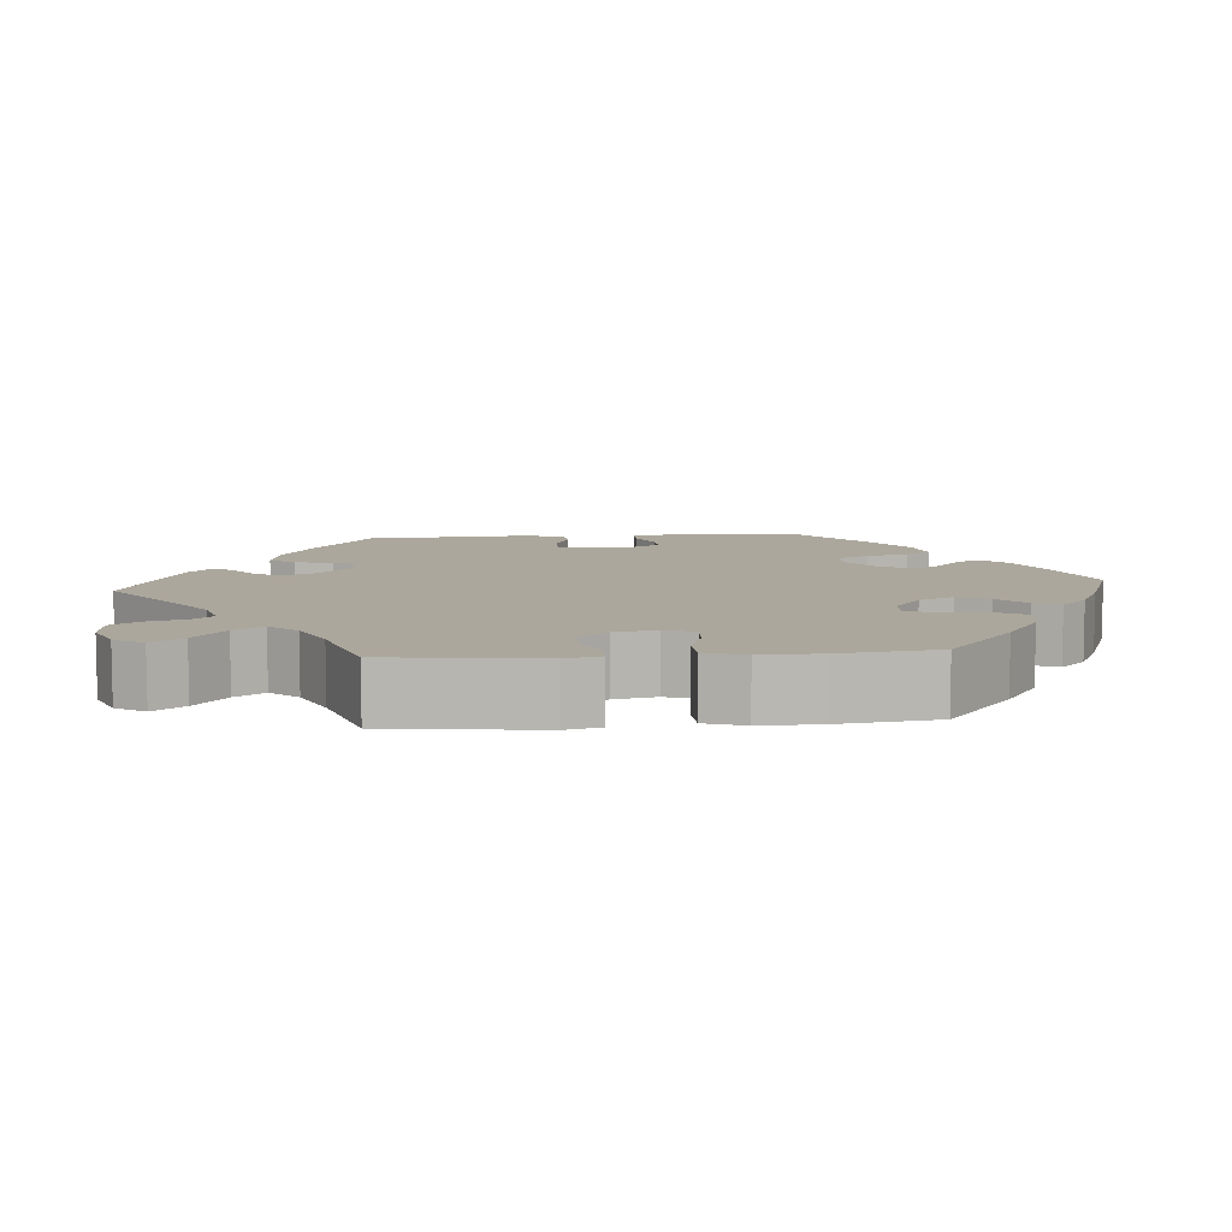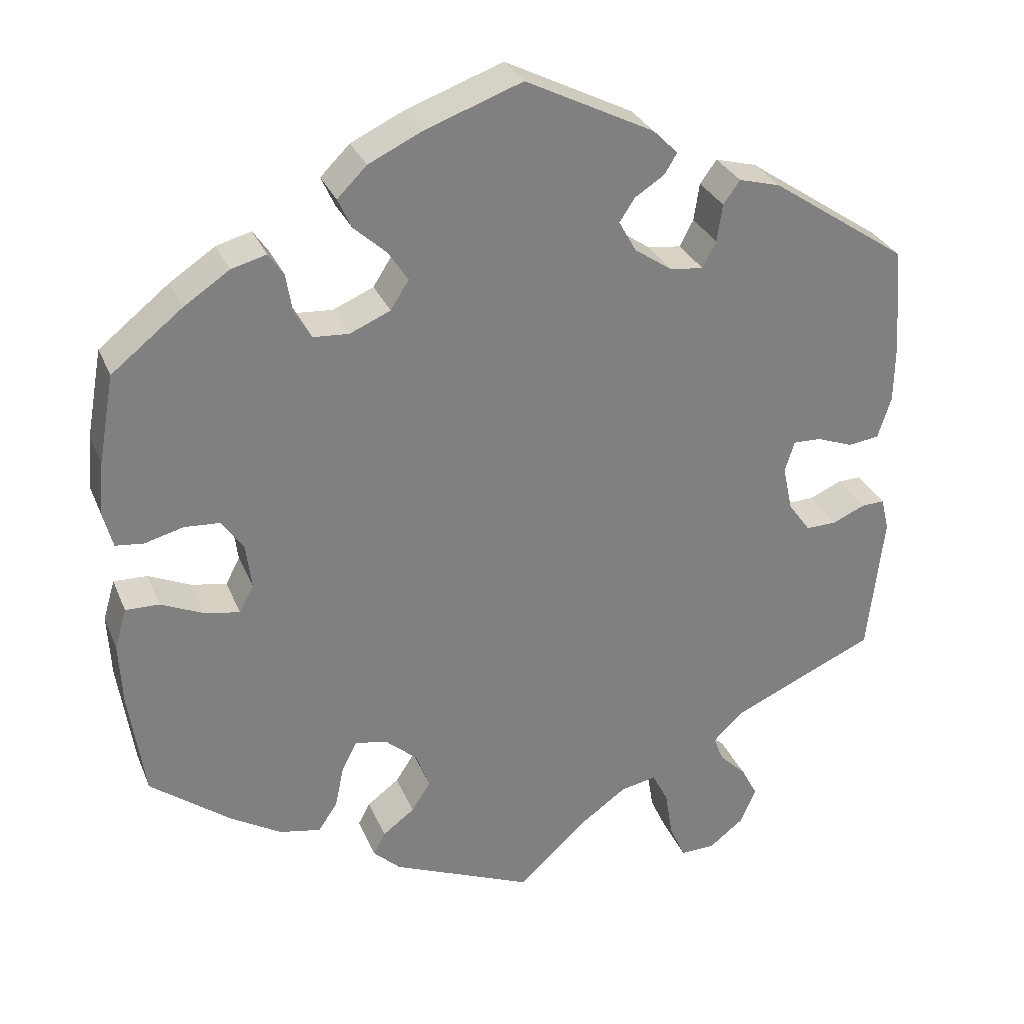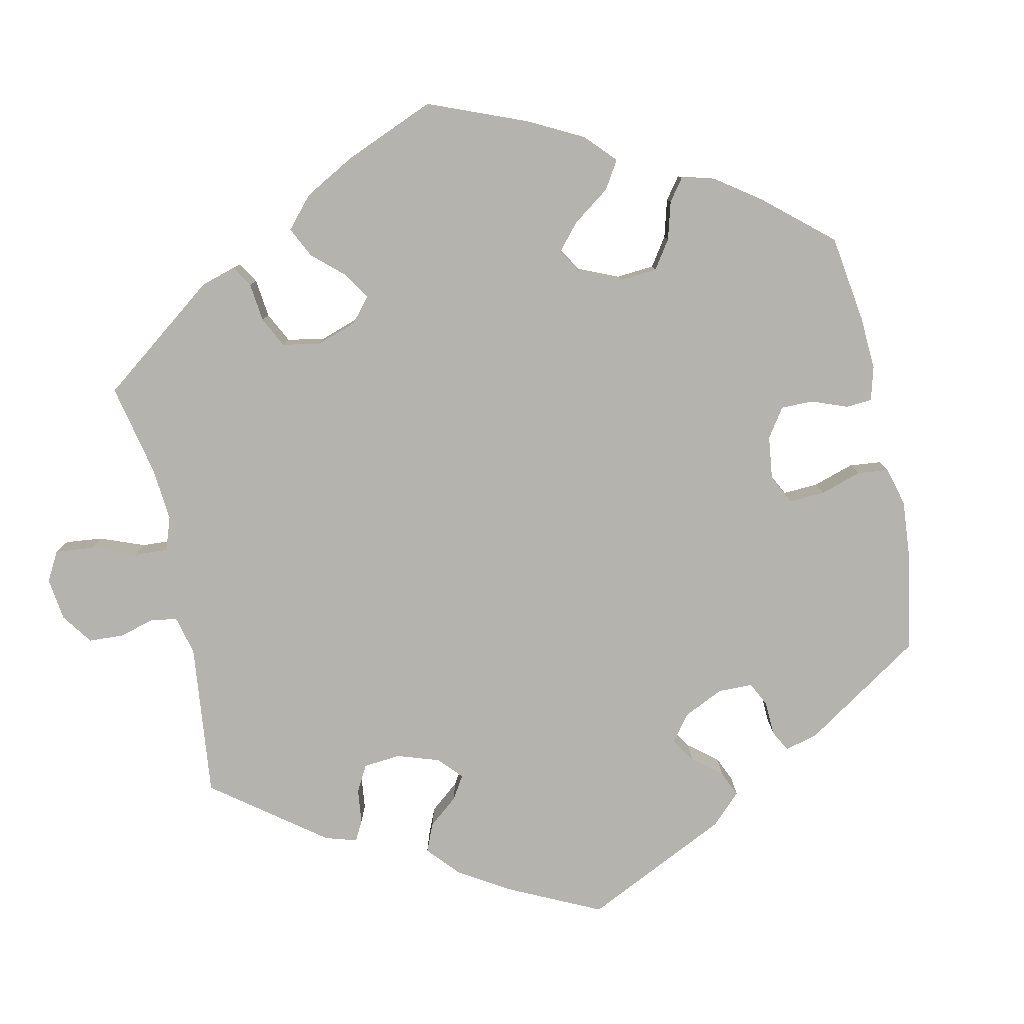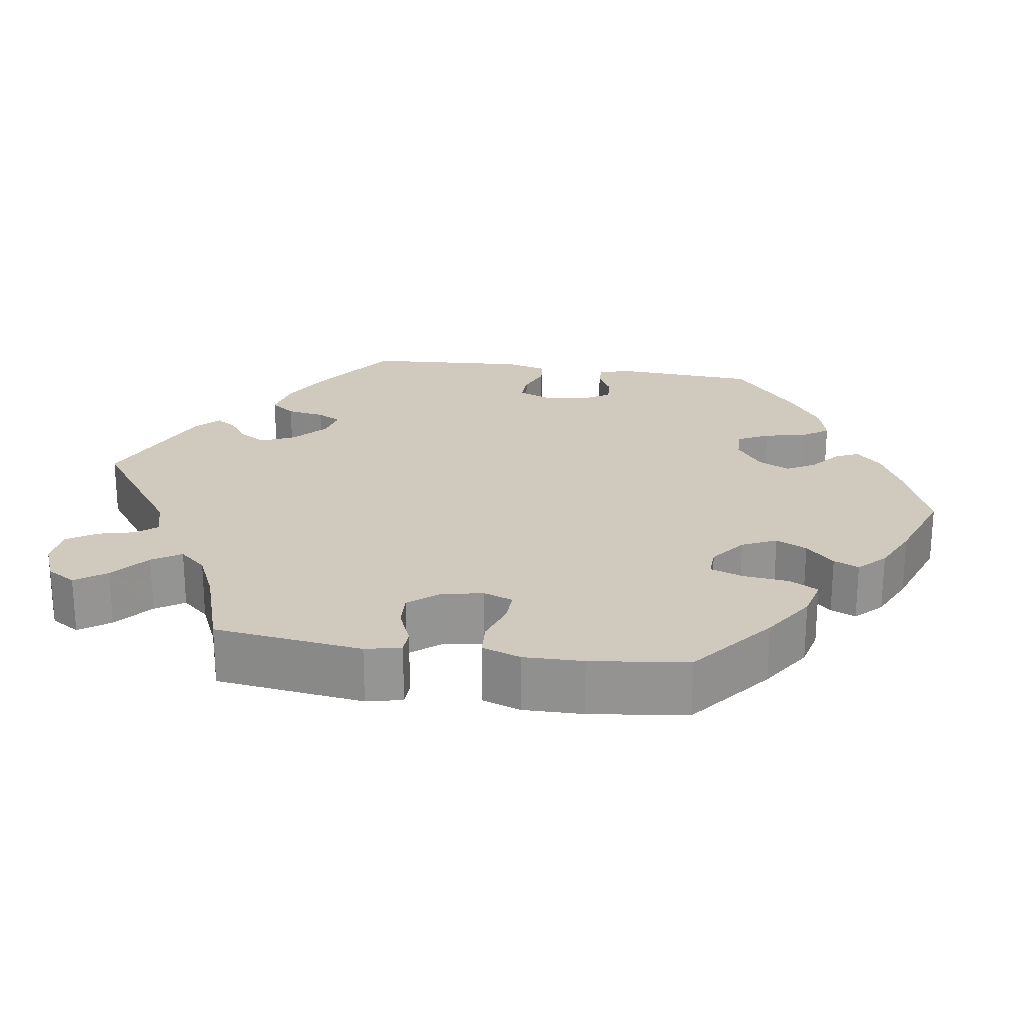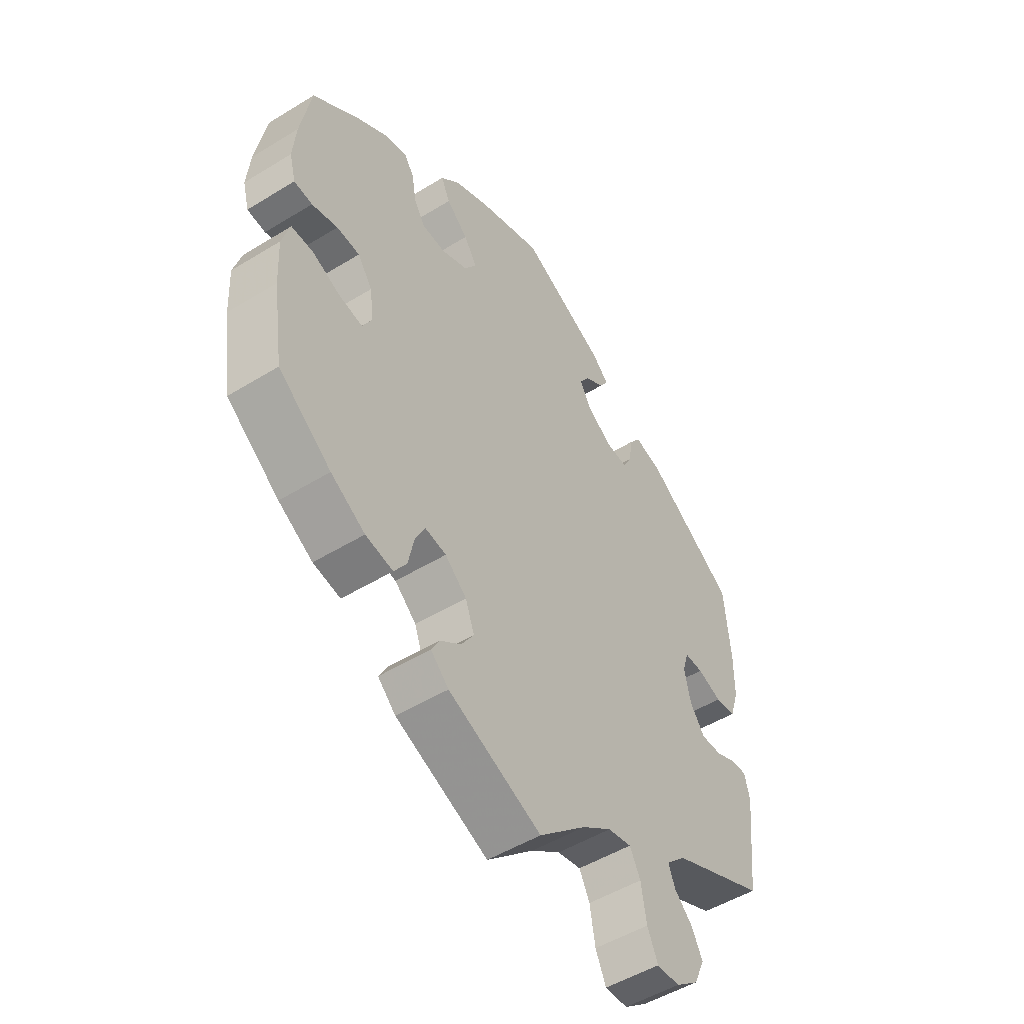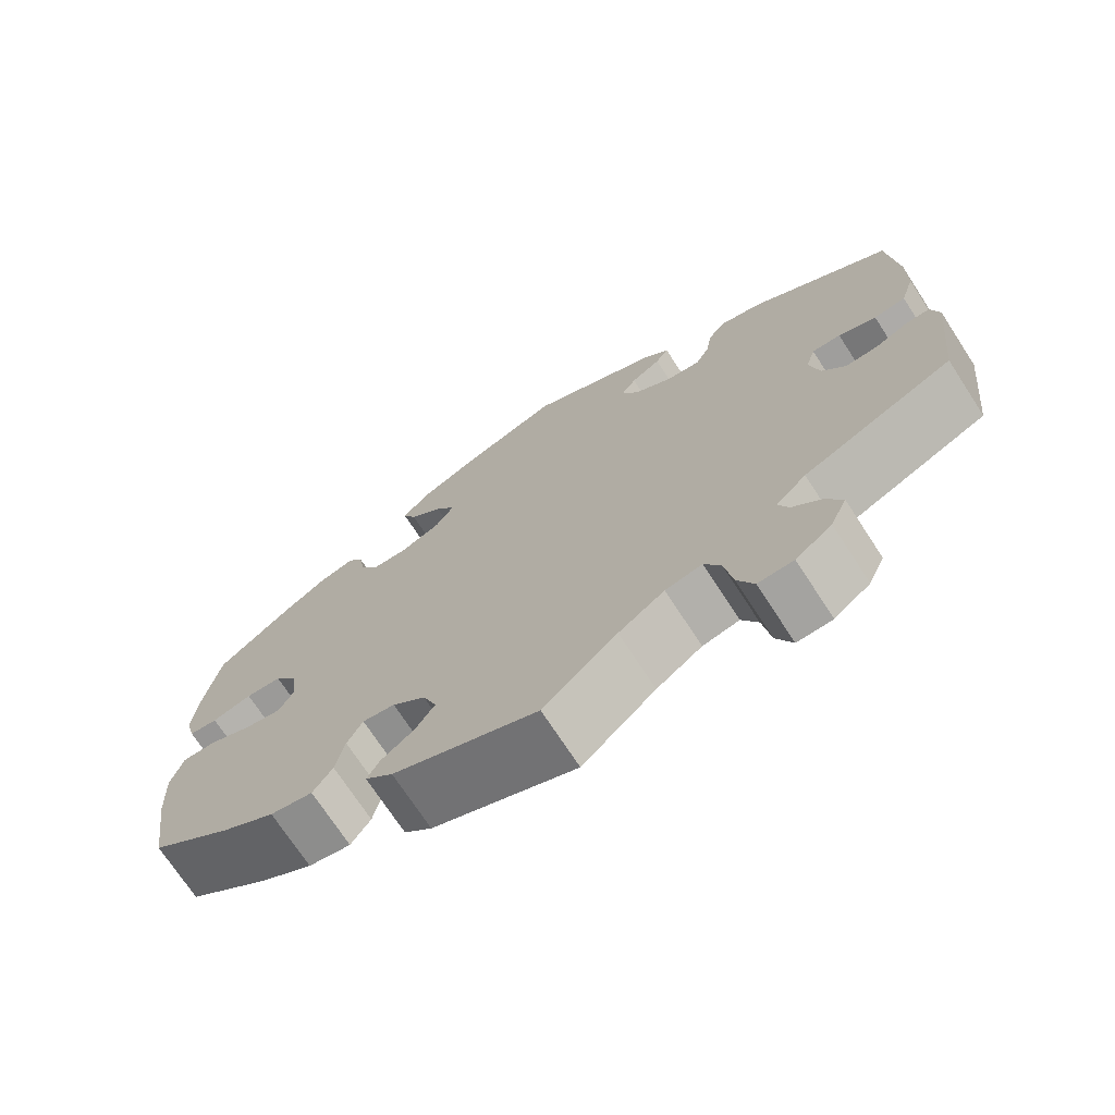
<metadata>
{"format":"obj","ext":"obj","renderer":"f3d","projection":"perspective","resolution":1024,"background":"white","views":[{"elev":8.3,"azim":-154.8,"up":"+Y"},{"elev":30.0,"azim":-19.7,"up":"+Z"},{"elev":-79.9,"azim":-108.2,"up":"+Y"},{"elev":23.0,"azim":-141.3,"up":"+Y"},{"elev":-50.6,"azim":-56.1,"up":"+Z"},{"elev":-72.1,"azim":33.1,"up":"+Z"}]}
</metadata>
<code>
v 0.319 0.07 -0.37
v 0.282 0.07 -0.406
v 0.294 0.07 -0.438
v 0.328 0.07 -0.471
v 0.349 0.07 -0.511
v 0.329 0.07 -0.556
v 0.285 0.07 -0.59
v 0.242 0.07 -0.591
v 0.222 0.07 -0.547
v 0.212 0.07 -0.486
v 0.192 0.07 -0.447
v 0.147 0.07 -0.456
v 0.091 0.07 -0.496
v 0.001 0.07 -0.578
v -0.176 0.07 -0.504
v -0.21 0.07 -0.472
v -0.195 0.07 -0.444
v -0.155 0.07 -0.414
v -0.131 0.07 -0.377
v -0.148 0.07 -0.331
v -0.189 0.07 -0.295
v -0.229 0.07 -0.288
v -0.248 0.07 -0.325
v -0.259 0.07 -0.378
v -0.283 0.07 -0.414
v -0.335 0.07 -0.404
v -0.4 0.07 -0.365
v -0.5 0.07 -0.289
v -0.52 0.07 -0.155
v -0.524 0.07 -0.076
v -0.509 0.07 -0.025
v -0.467 0.07 -0.026
v -0.413 0.07 -0.05
v -0.369 0.07 -0.058
v -0.351 0.07 -0.024
v -0.358 0.07 0.032
v -0.386 0.07 0.072
v -0.43 0.07 0.075
v -0.479 0.07 0.062
v -0.514 0.07 0.066
v -0.526 0.07 0.111
v -0.52 0.07 0.178
v -0.5 0.07 0.289
v -0.411 0.07 0.36
v -0.354 0.07 0.398
v -0.31 0.07 0.41
v -0.291 0.07 0.382
v -0.283 0.07 0.334
v -0.262 0.07 0.298
v -0.217 0.07 0.295
v -0.166 0.07 0.317
v -0.143 0.07 0.353
v -0.168 0.07 0.391
v -0.209 0.07 0.428
v -0.226 0.07 0.465
v -0.189 0.07 0.502
v -0.122 0.07 0.534
v 0 0.07 0.578
v 0.162 0.07 0.497
v 0.193 0.07 0.466
v 0.177 0.07 0.44
v 0.14 0.07 0.416
v 0.121 0.07 0.387
v 0.143 0.07 0.348
v 0.19 0.07 0.316
v 0.232 0.07 0.311
v 0.249 0.07 0.344
v 0.256 0.07 0.391
v 0.277 0.07 0.42
v 0.329 0.07 0.406
v 0.501 0.07 0.29
v 0.512 0.07 0.161
v 0.511 0.07 0.083
v 0.494 0.07 0.03
v 0.455 0.07 0.025
v 0.409 0.07 0.042
v 0.374 0.07 0.043
v 0.362 0.07 0.004
v 0.374 0.07 -0.052
v 0.402 0.07 -0.091
v 0.441 0.07 -0.09
v 0.482 0.07 -0.072
v 0.511 0.07 -0.071
v 0.521 0.07 -0.112
v 0.501 0.07 -0.289
v 0.319 0 -0.37
v 0.282 0 -0.406
v 0.294 0 -0.438
v 0.328 0 -0.471
v 0.349 0 -0.511
v 0.329 0 -0.556
v 0.285 0 -0.59
v 0.242 0 -0.591
v 0.222 0 -0.547
v 0.212 0 -0.486
v 0.192 0 -0.447
v 0.147 0 -0.456
v 0.091 0 -0.496
v 0.001 0 -0.578
v -0.176 0 -0.504
v -0.21 0 -0.472
v -0.195 0 -0.444
v -0.155 0 -0.414
v -0.131 0 -0.377
v -0.148 0 -0.331
v -0.189 0 -0.295
v -0.229 0 -0.288
v -0.248 0 -0.325
v -0.259 0 -0.378
v -0.283 0 -0.414
v -0.335 0 -0.404
v -0.4 0 -0.365
v -0.5 0 -0.289
v -0.52 0 -0.155
v -0.524 0 -0.076
v -0.509 0 -0.025
v -0.467 0 -0.026
v -0.413 0 -0.05
v -0.369 0 -0.058
v -0.351 0 -0.024
v -0.358 0 0.032
v -0.386 0 0.072
v -0.43 0 0.075
v -0.479 0 0.062
v -0.514 0 0.066
v -0.526 0 0.111
v -0.52 0 0.178
v -0.5 0 0.289
v -0.411 0 0.36
v -0.354 0 0.398
v -0.31 0 0.41
v -0.291 0 0.382
v -0.283 0 0.334
v -0.262 0 0.298
v -0.217 0 0.295
v -0.166 0 0.317
v -0.143 0 0.353
v -0.168 0 0.391
v -0.209 0 0.428
v -0.226 0 0.465
v -0.189 0 0.502
v -0.122 0 0.534
v 0 0 0.578
v 0.162 0 0.497
v 0.193 0 0.466
v 0.177 0 0.44
v 0.14 0 0.416
v 0.121 0 0.387
v 0.143 0 0.348
v 0.19 0 0.316
v 0.232 0 0.311
v 0.249 0 0.344
v 0.256 0 0.391
v 0.277 0 0.42
v 0.329 0 0.406
v 0.501 0 0.29
v 0.512 0 0.161
v 0.511 0 0.083
v 0.494 0 0.03
v 0.455 0 0.025
v 0.409 0 0.042
v 0.374 0 0.043
v 0.362 0 0.004
v 0.374 0 -0.052
v 0.402 0 -0.091
v 0.441 0 -0.09
v 0.482 0 -0.072
v 0.511 0 -0.071
v 0.521 0 -0.112
v 0.501 0 -0.289
f 84 85 1
f 81 82 83 84
f 80 81 84 1
f 79 80 1 2
f 78 79 2
f 73 74 75 76
f 73 76 77
f 72 73 77
f 71 72 77
f 70 71 77
f 67 68 69 70
f 66 67 70 77
f 65 66 77 78
f 59 60 61 62
f 59 62 63
f 58 59 63
f 57 58 63 64
f 53 54 55 56
f 52 53 56 57
f 45 46 47 48
f 45 48 49
f 44 45 49
f 43 44 49
f 42 43 49 50
f 38 39 40 41
f 37 38 41 42
f 30 31 32 33
f 30 33 34
f 29 30 34
f 28 29 34
f 27 28 34
f 26 27 34 35
f 23 24 25 26
f 22 23 26 35
f 15 16 17 18
f 13 14 15 18
f 12 13 18 19
f 11 12 19 20
f 7 8 9 10
f 7 10 11
f 6 7 11
f 3 4 5 6
f 2 3 6 11
f 64 65 78 2
f 52 57 64 2
f 37 42 50
f 36 37 50 51
f 21 22 35 36
f 21 36 51
f 20 21 51 52
f 2 11 20 52
f 86 170 169
f 169 168 167 166
f 86 169 166 165
f 87 86 165 164
f 87 164 163
f 161 160 159 158
f 162 161 158
f 162 158 157
f 162 157 156
f 162 156 155
f 155 154 153 152
f 162 155 152 151
f 163 162 151 150
f 147 146 145 144
f 148 147 144
f 148 144 143
f 149 148 143 142
f 141 140 139 138
f 142 141 138 137
f 133 132 131 130
f 134 133 130
f 134 130 129
f 134 129 128
f 135 134 128 127
f 126 125 124 123
f 127 126 123 122
f 118 117 116 115
f 119 118 115
f 119 115 114
f 119 114 113
f 119 113 112
f 120 119 112 111
f 111 110 109 108
f 120 111 108 107
f 103 102 101 100
f 103 100 99 98
f 104 103 98 97
f 105 104 97 96
f 95 94 93 92
f 96 95 92
f 96 92 91
f 91 90 89 88
f 96 91 88 87
f 87 163 150 149
f 87 149 142 137
f 135 127 122
f 136 135 122 121
f 121 120 107 106
f 136 121 106
f 137 136 106 105
f 137 105 96 87
f 1 86 87 2
f 2 87 88 3
f 3 88 89 4
f 4 89 90 5
f 5 90 91 6
f 6 91 92 7
f 7 92 93 8
f 8 93 94 9
f 9 94 95 10
f 10 95 96 11
f 11 96 97 12
f 12 97 98 13
f 13 98 99 14
f 14 99 100 15
f 15 100 101 16
f 16 101 102 17
f 17 102 103 18
f 18 103 104 19
f 19 104 105 20
f 20 105 106 21
f 21 106 107 22
f 22 107 108 23
f 23 108 109 24
f 24 109 110 25
f 25 110 111 26
f 26 111 112 27
f 27 112 113 28
f 28 113 114 29
f 29 114 115 30
f 30 115 116 31
f 31 116 117 32
f 32 117 118 33
f 33 118 119 34
f 34 119 120 35
f 35 120 121 36
f 36 121 122 37
f 37 122 123 38
f 38 123 124 39
f 39 124 125 40
f 40 125 126 41
f 41 126 127 42
f 42 127 128 43
f 43 128 129 44
f 44 129 130 45
f 45 130 131 46
f 46 131 132 47
f 47 132 133 48
f 48 133 134 49
f 49 134 135 50
f 50 135 136 51
f 51 136 137 52
f 52 137 138 53
f 53 138 139 54
f 54 139 140 55
f 55 140 141 56
f 56 141 142 57
f 57 142 143 58
f 58 143 144 59
f 59 144 145 60
f 60 145 146 61
f 61 146 147 62
f 62 147 148 63
f 63 148 149 64
f 64 149 150 65
f 65 150 151 66
f 66 151 152 67
f 67 152 153 68
f 68 153 154 69
f 69 154 155 70
f 70 155 156 71
f 71 156 157 72
f 72 157 158 73
f 73 158 159 74
f 74 159 160 75
f 75 160 161 76
f 76 161 162 77
f 77 162 163 78
f 78 163 164 79
f 79 164 165 80
f 80 165 166 81
f 81 166 167 82
f 82 167 168 83
f 83 168 169 84
f 84 169 170 85
f 85 170 86 1

</code>
